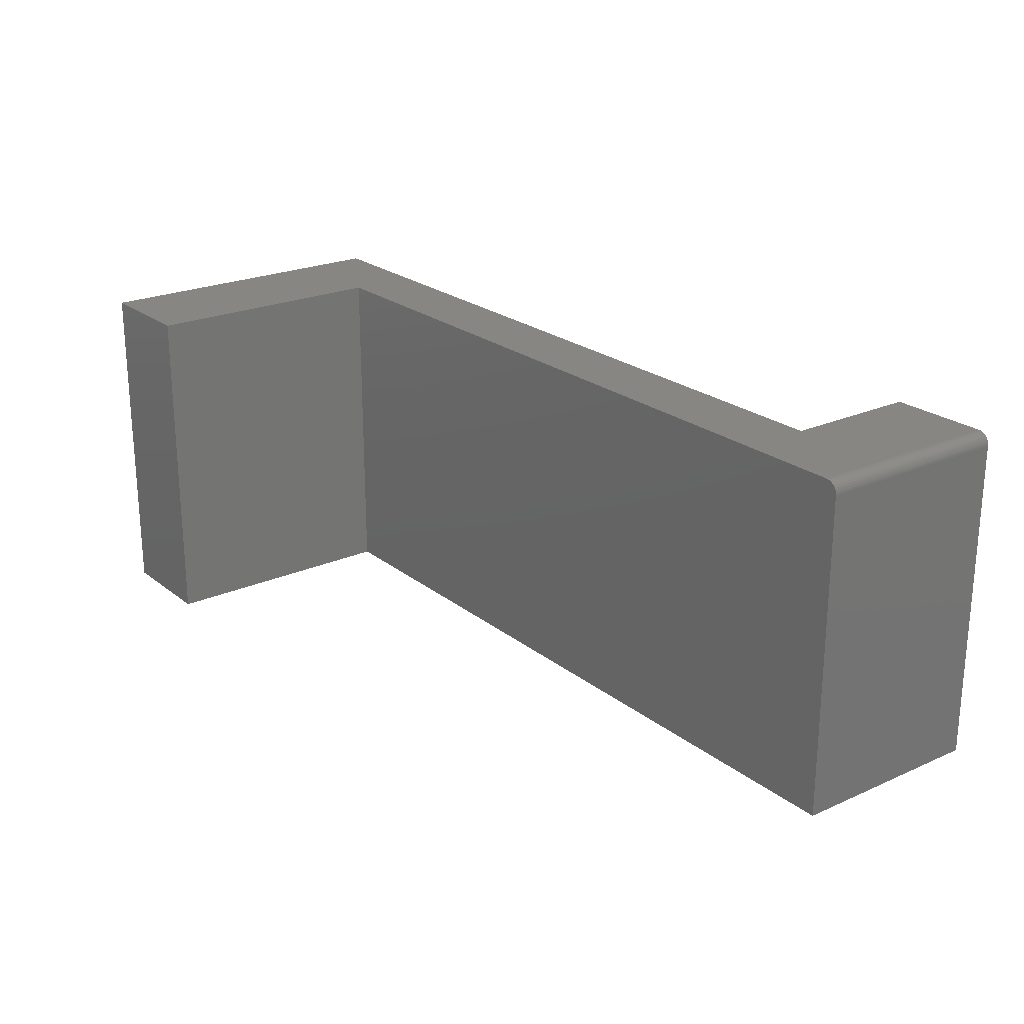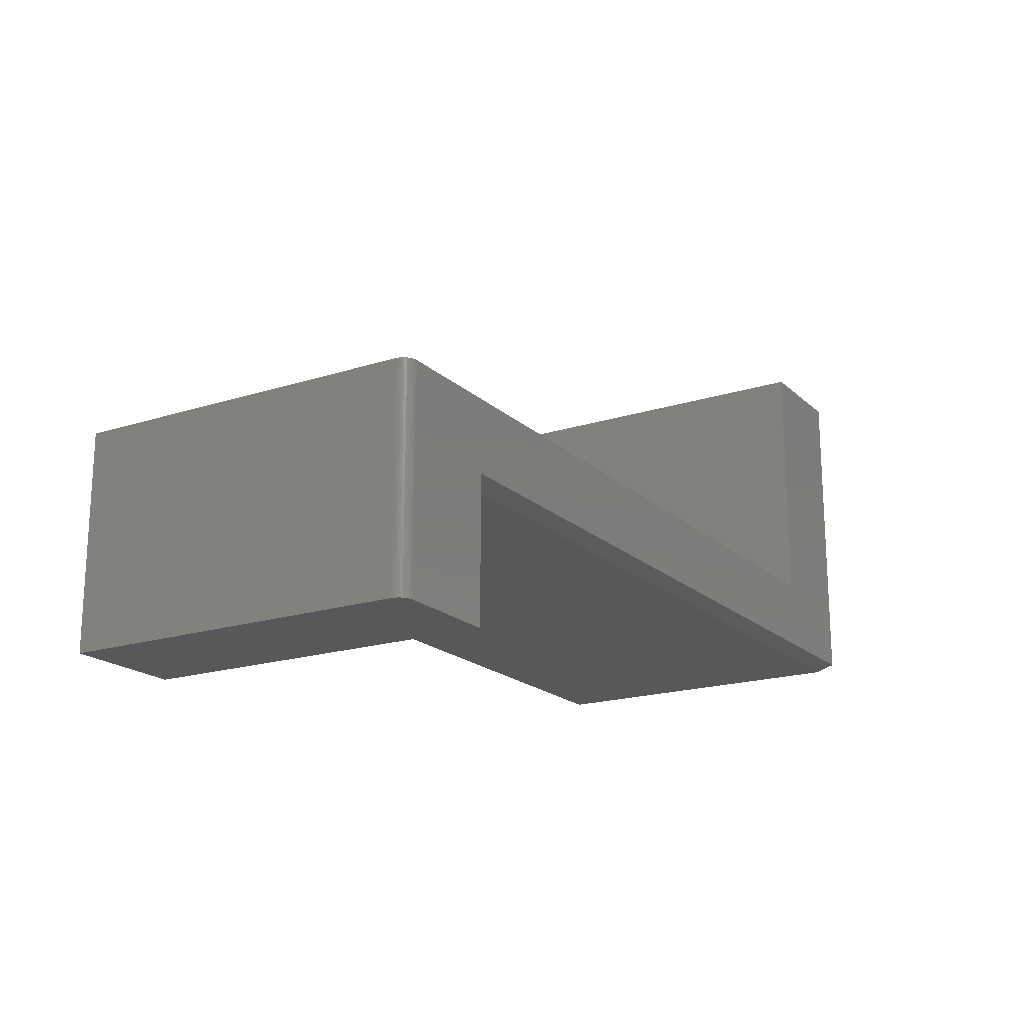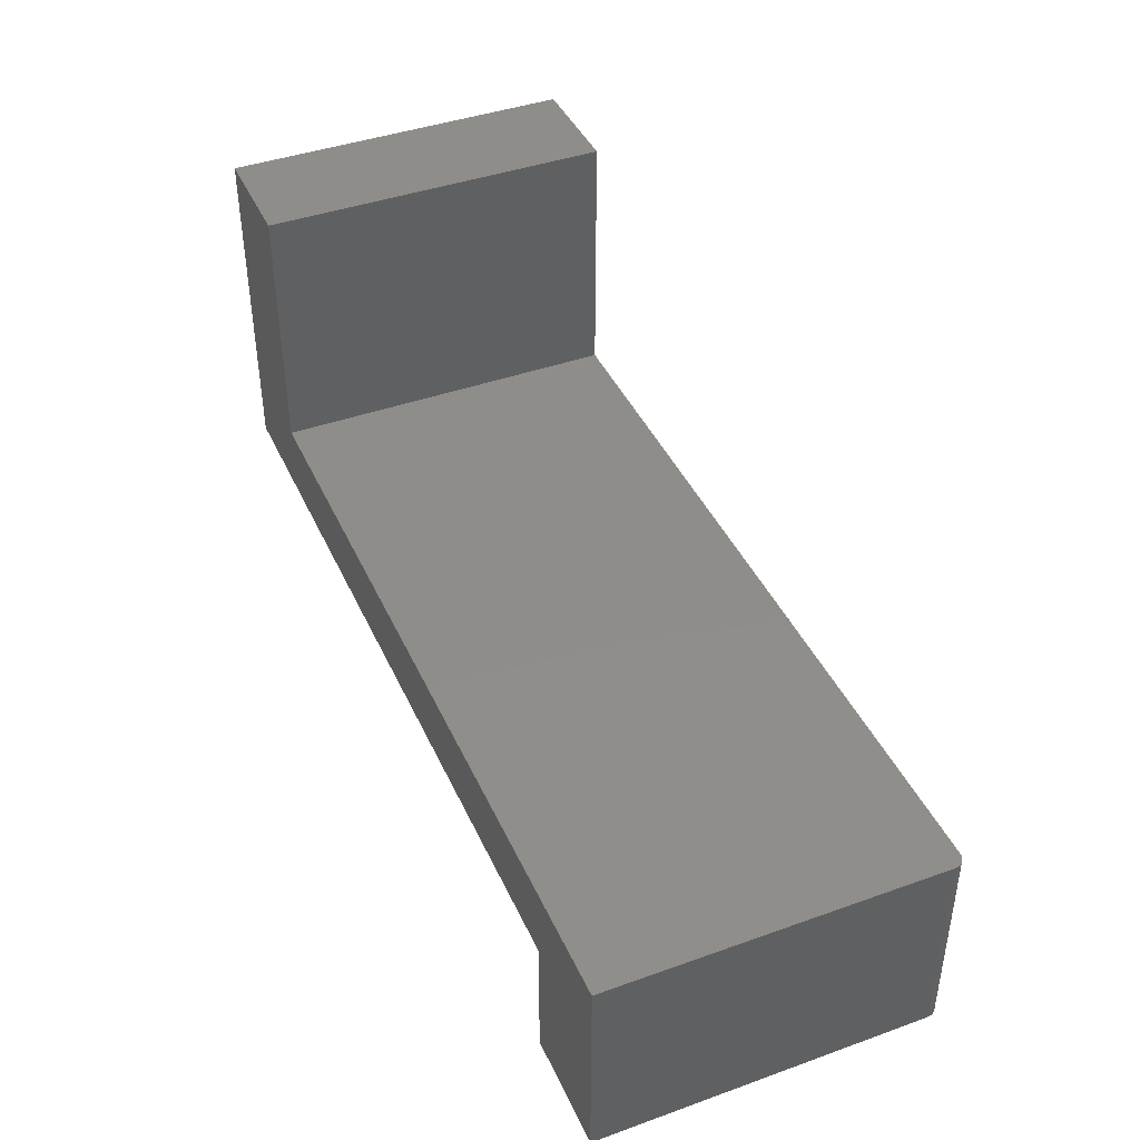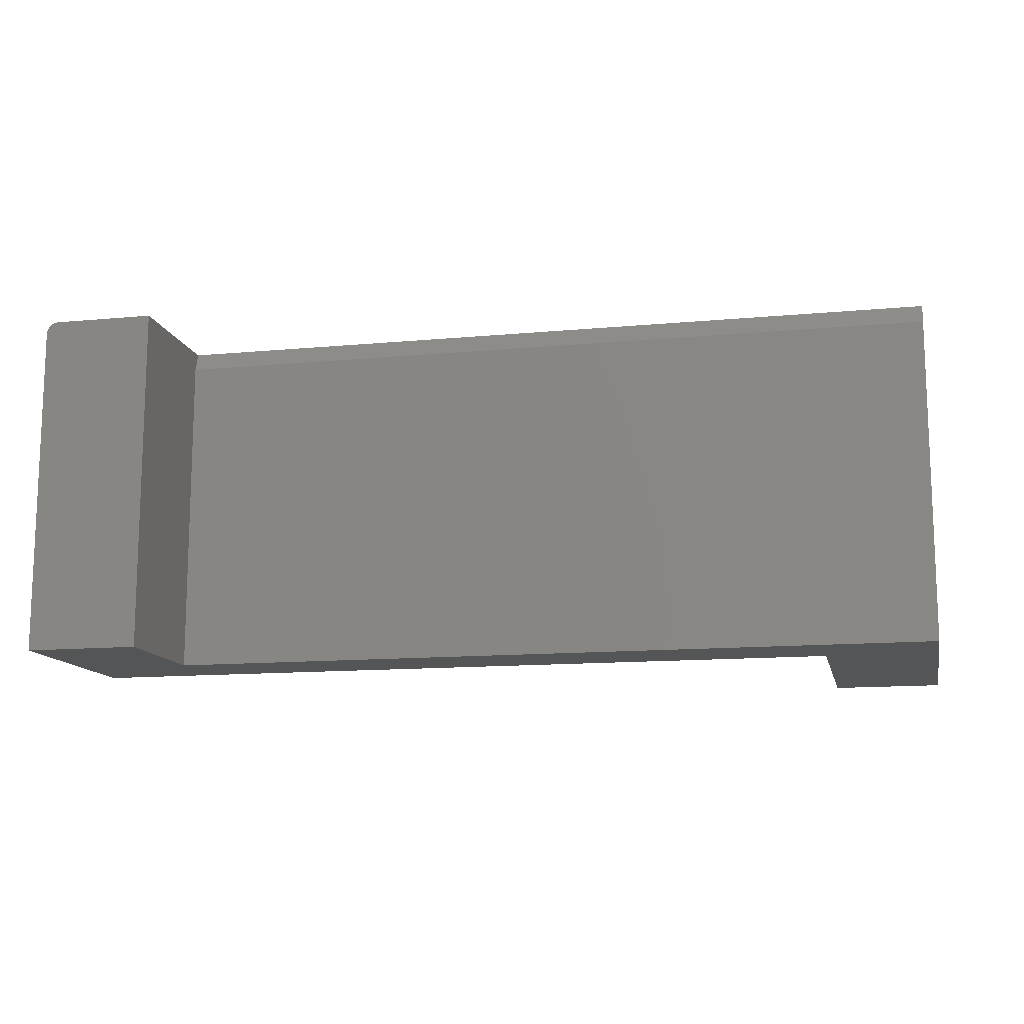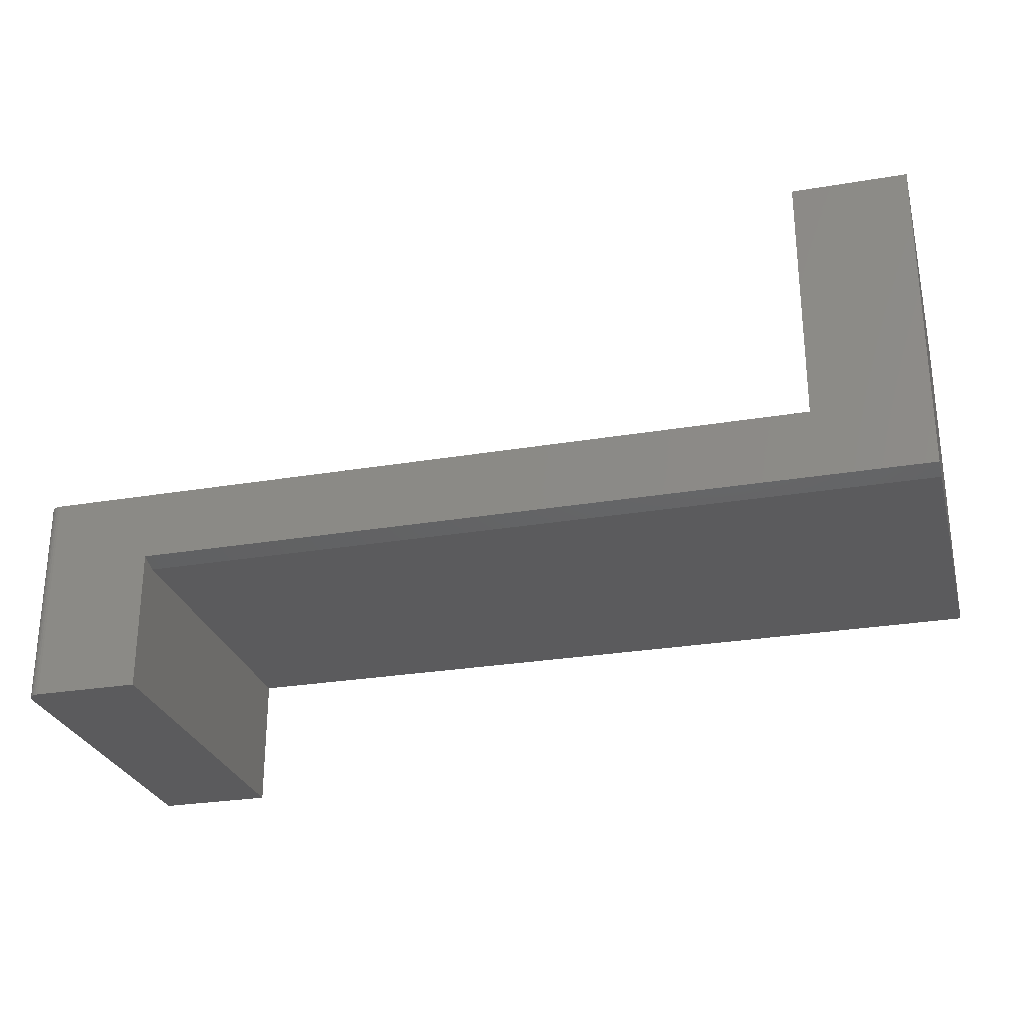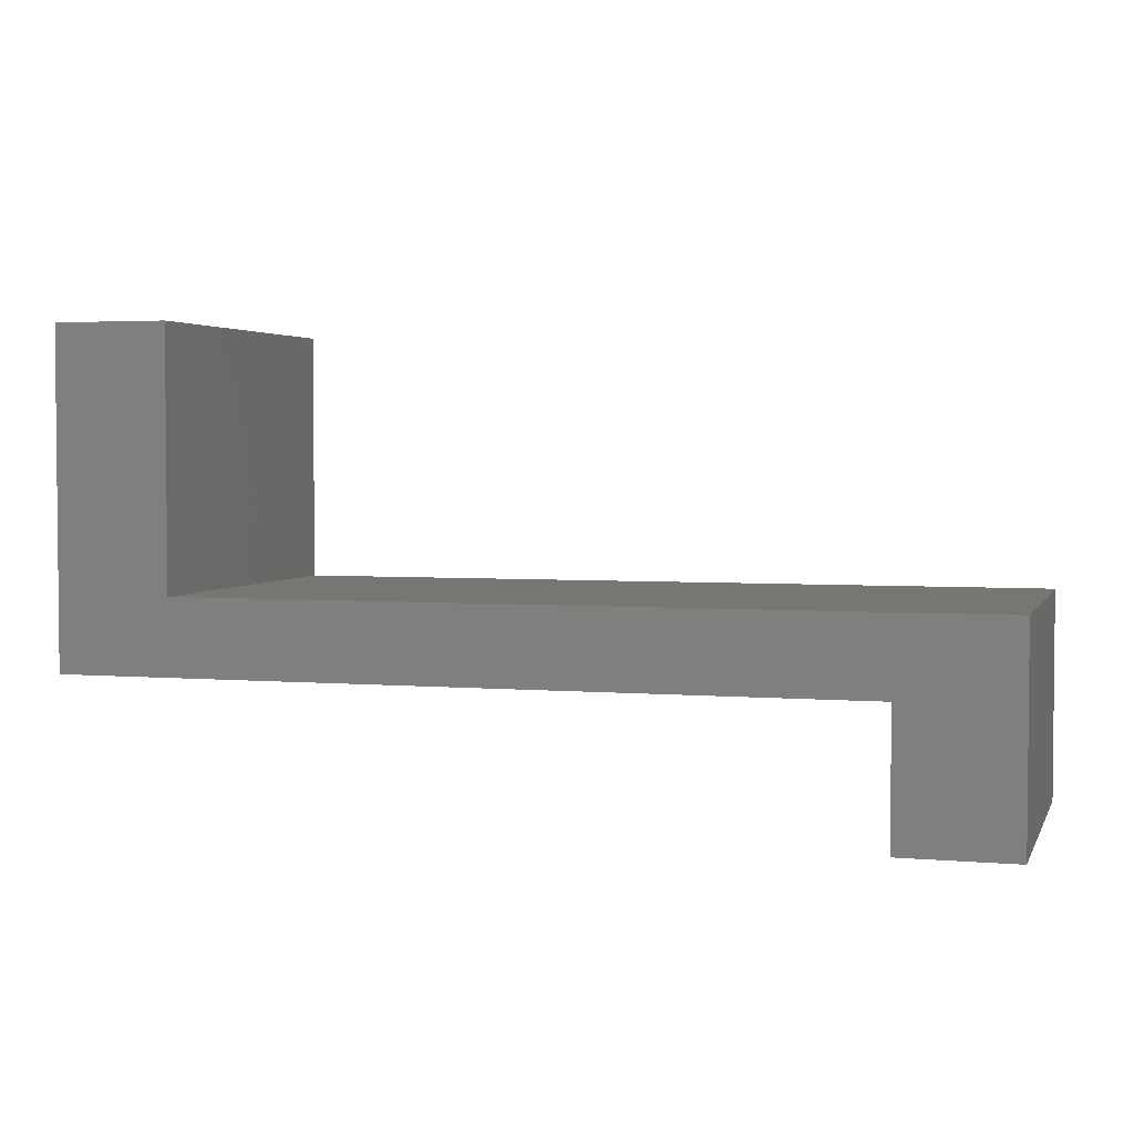
<metadata>
{"format":"stl","ext":"stl","renderer":"f3d","projection":"perspective","resolution":1024,"background":"white","views":[{"elev":22.9,"azim":52.8,"up":"+Y"},{"elev":-18.8,"azim":121.4,"up":"+Z"},{"elev":42.1,"azim":66.8,"up":"+Z"},{"elev":-12.9,"azim":-167.8,"up":"+Y"},{"elev":-27.3,"azim":-165.4,"up":"+Z"},{"elev":3.2,"azim":16.3,"up":"+Z"}]}
</metadata>
<code>
# stl→obj: 34 verts, 64 faces
v 0.7344 5.275e-17 -0.4873
v 0.7374 -0.0003002 -0.4873
v 0.7404 -0.001189 -0.4873
v 0.75 -0.01562 -0.4873
v 0.7488 -0.009646 -0.4873
v 0.7497 -0.01258 -0.4873
v 0.6069 -0.4375 -0.4873
v 0.6069 9.078e-17 -0.4873
v 0.75 -0.4375 -0.4873
v 0.7431 -0.002633 -0.4873
v 0.7454 -0.004576 -0.4873
v 0.7474 -0.006944 -0.4873
v -0.2397 1.324e-17 -0.2249
v -0.3828 2.317e-17 0.09704
v -0.2397 3.111e-17 0.09704
v -0.3828 4.337e-19 -0.3125
v 0.7344 6.731e-17 -0.2249
v 0.6069 1.005e-16 -0.3125
v 0.75 -0.01562 -0.2249
v 0.7497 -0.01258 -0.2249
v 0.7488 -0.009646 -0.2249
v -0.2397 -0.4375 -0.2249
v 0.75 -0.4375 -0.2249
v 0.7404 -0.001189 -0.2249
v 0.7374 -0.0003002 -0.2249
v 0.7474 -0.006944 -0.2249
v 0.7454 -0.004576 -0.2249
v 0.7431 -0.002633 -0.2249
v -0.3828 -0.4375 -0.3203
v -0.3828 -0.4375 0.09704
v -0.3828 -0.02344 -0.3203
v 0.6069 -0.4375 -0.3203
v 0.6069 -0.02344 -0.3203
v -0.2397 -0.4375 0.09704
f 1 2 3
f 4 5 6
f 7 8 5
f 7 5 4
f 7 4 9
f 8 1 3
f 8 3 10
f 8 10 11
f 8 11 12
f 8 12 5
f 13 14 15
f 14 13 16
f 16 13 17
f 16 17 18
f 18 17 1
f 18 1 8
f 19 20 21
f 22 23 24
f 22 24 25
f 22 25 17
f 22 17 13
f 23 19 21
f 23 21 26
f 23 26 27
f 23 27 28
f 23 28 24
f 4 19 9
f 9 19 23
f 1 17 2
f 2 17 25
f 2 25 3
f 3 25 24
f 3 24 10
f 10 24 28
f 10 28 11
f 11 28 27
f 11 27 12
f 12 27 26
f 12 26 5
f 5 26 21
f 5 21 6
f 6 21 20
f 6 20 4
f 4 20 19
f 29 30 31
f 31 30 14
f 31 14 16
f 29 31 32
f 32 31 33
f 7 32 8
f 8 32 33
f 8 33 18
f 31 16 33
f 33 16 18
f 34 30 22
f 22 30 29
f 22 29 23
f 23 29 32
f 23 32 9
f 9 32 7
f 15 14 34
f 34 14 30
f 13 15 22
f 22 15 34

</code>
